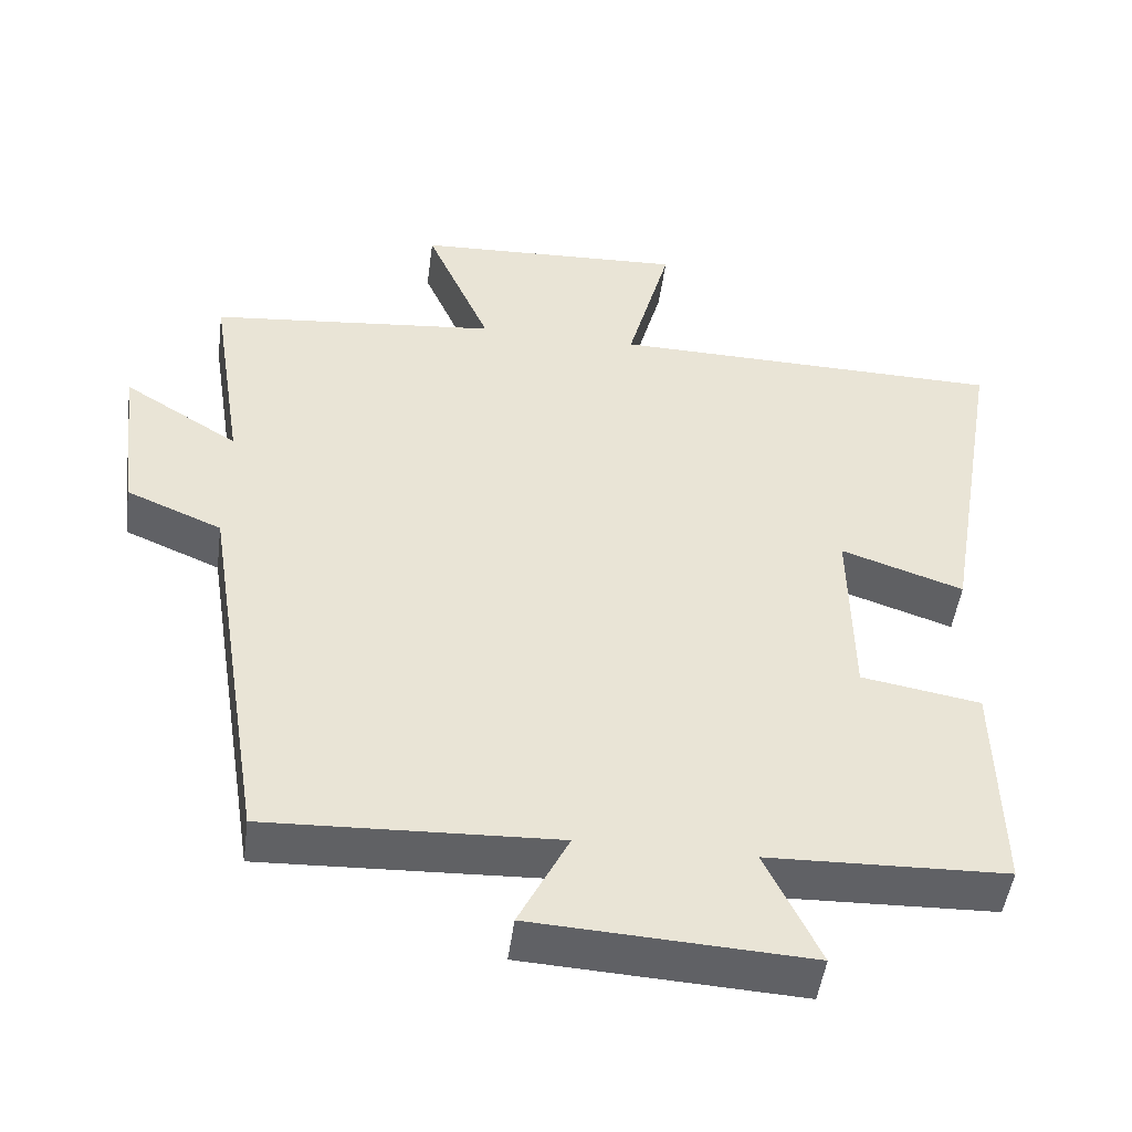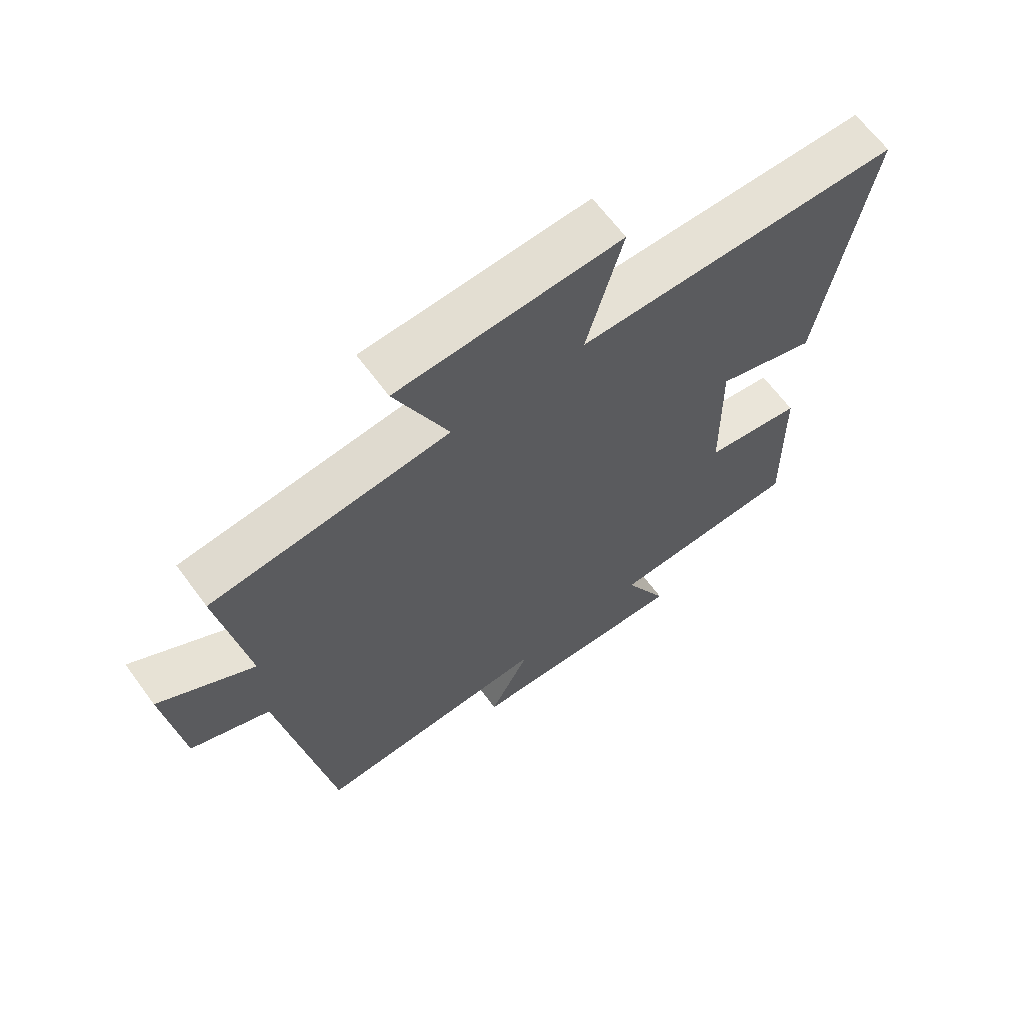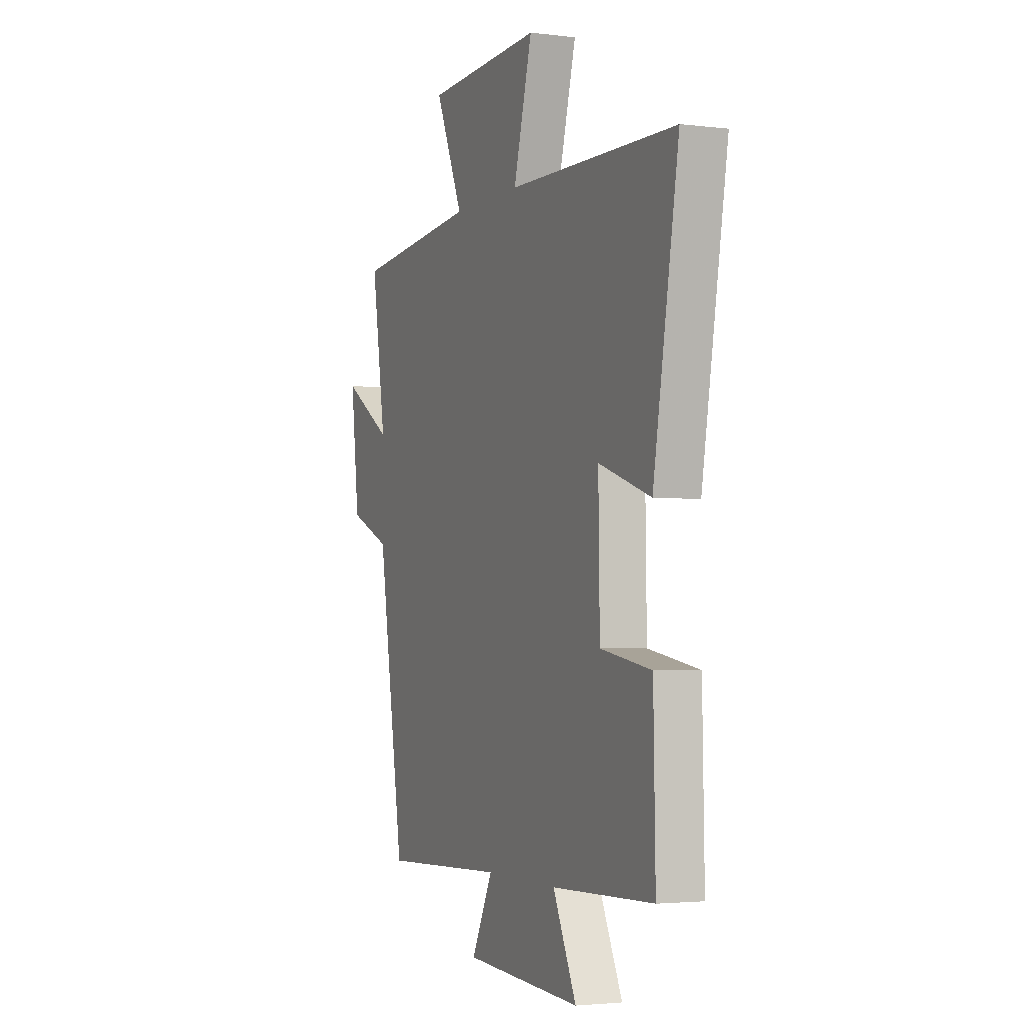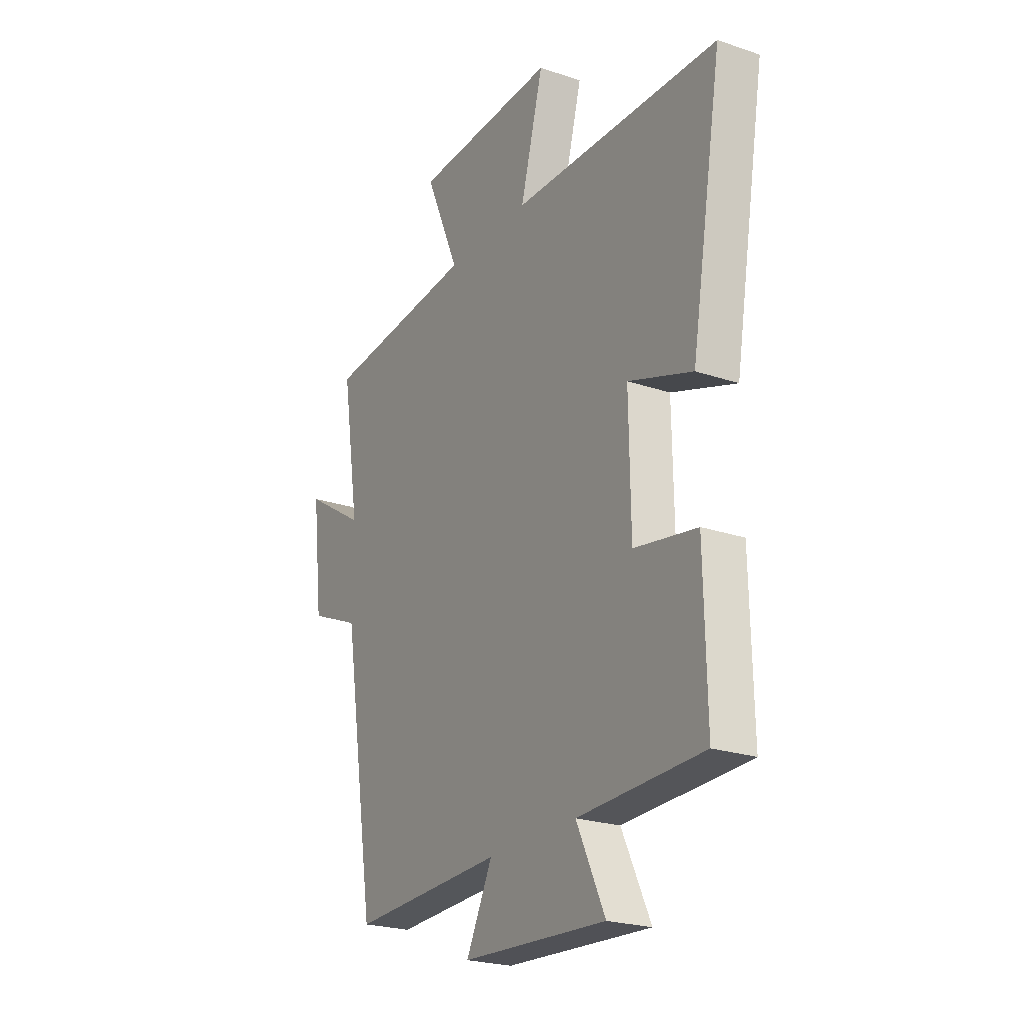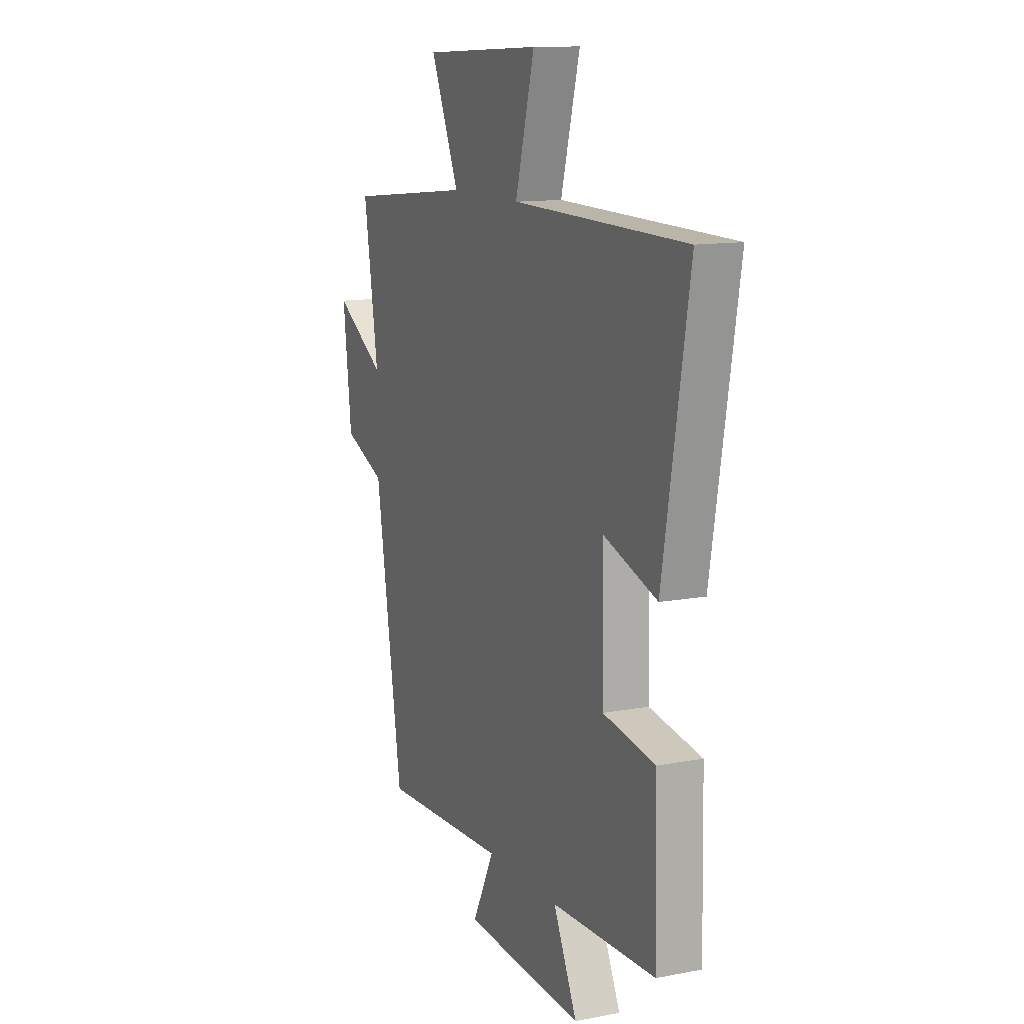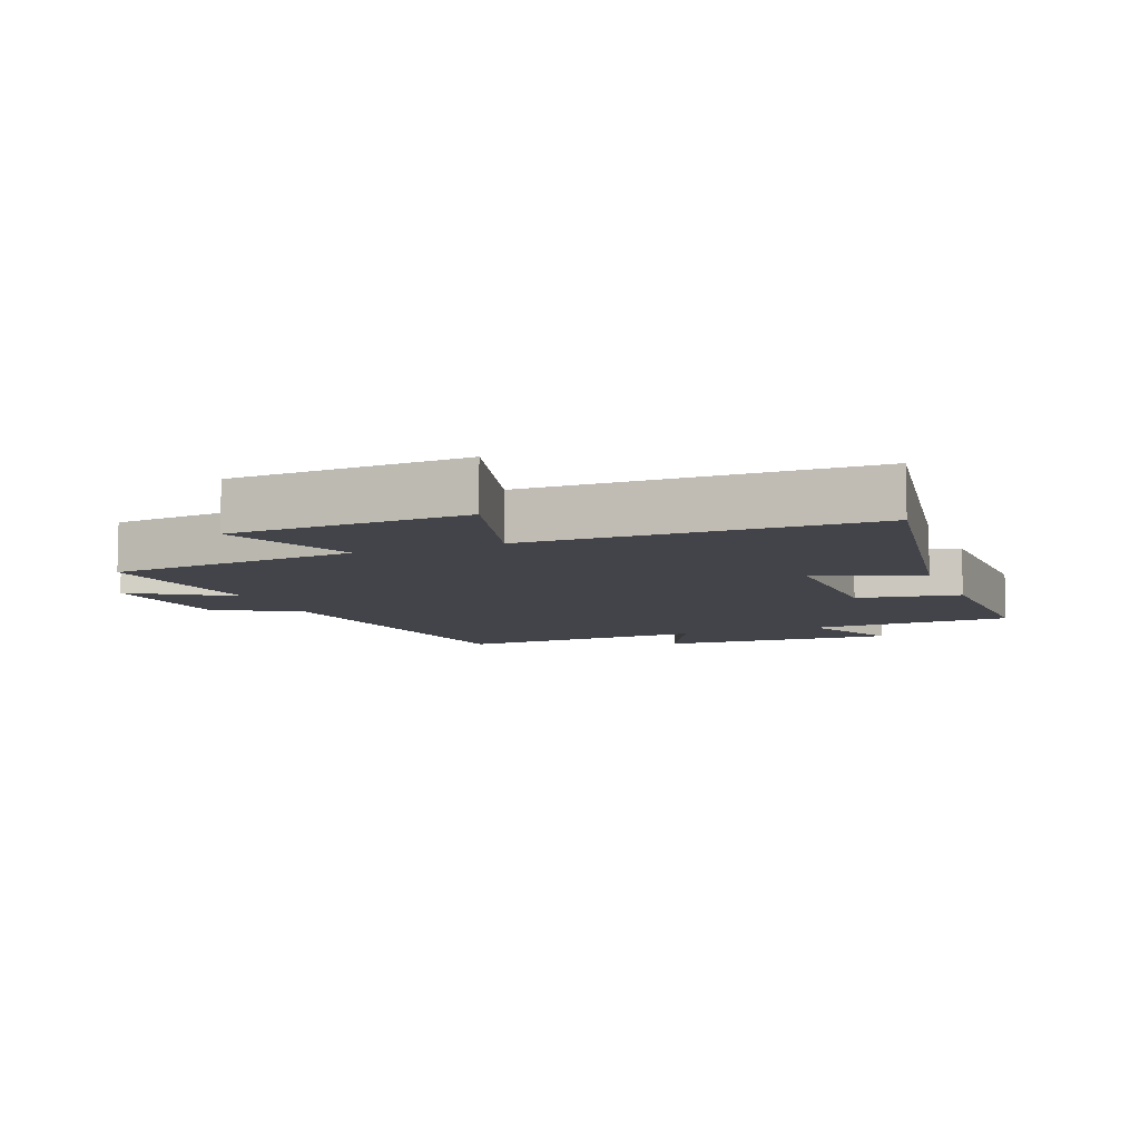
<metadata>
{"format":"obj","ext":"obj","renderer":"f3d","projection":"perspective","resolution":1024,"background":"white","views":[{"elev":-48.6,"azim":-7.5,"up":"+Z"},{"elev":65.3,"azim":-36.4,"up":"+Z"},{"elev":-2.9,"azim":66.8,"up":"+Z"},{"elev":-23.2,"azim":60.0,"up":"+Z"},{"elev":12.4,"azim":65.8,"up":"+Z"},{"elev":-8.4,"azim":21.3,"up":"+Y"}]}
</metadata>
<code>
v -0.544 0.07 0.461
v -0.161 0.07 0.5
v -0.247 0.07 0.699
v 0.113 0.07 0.715
v 0.055 0.07 0.5
v 0.579 0.07 0.49
v 0.5 0.07 0.024
v 0.338 0.07 0.079
v 0.342 0.07 -0.169
v 0.5 0.07 -0.196
v 0.506 0.07 -0.49
v 0.191 0.07 -0.5
v 0.263 0.07 -0.652
v -0.101 0.07 -0.632
v -0.035 0.07 -0.5
v -0.418 0.07 -0.516
v -0.5 0.07 -0.001
v -0.627 0.07 0.053
v -0.653 0.07 0.277
v -0.5 0.07 0.181
v -0.544 0 0.461
v -0.161 0 0.5
v -0.247 0 0.699
v 0.113 0 0.715
v 0.055 0 0.5
v 0.579 0 0.49
v 0.5 0 0.024
v 0.338 0 0.079
v 0.342 0 -0.169
v 0.5 0 -0.196
v 0.506 0 -0.49
v 0.191 0 -0.5
v 0.263 0 -0.652
v -0.101 0 -0.632
v -0.035 0 -0.5
v -0.418 0 -0.516
v -0.5 0 -0.001
v -0.627 0 0.053
v -0.653 0 0.277
v -0.5 0 0.181
f 17 18 19 20
f 15 16 17 20
f 15 20 1 2
f 12 13 14 15
f 11 12 15
f 10 11 15
f 9 10 15
f 8 9 15 2
f 7 8 2
f 6 7 2
f 5 6 2
f 2 3 4 5
f 40 39 38 37
f 40 37 36 35
f 22 21 40 35
f 35 34 33 32
f 35 32 31
f 35 31 30
f 35 30 29
f 22 35 29 28
f 22 28 27
f 22 27 26
f 22 26 25
f 25 24 23 22
f 1 21 22 2
f 2 22 23 3
f 3 23 24 4
f 4 24 25 5
f 5 25 26 6
f 6 26 27 7
f 7 27 28 8
f 8 28 29 9
f 9 29 30 10
f 10 30 31 11
f 11 31 32 12
f 12 32 33 13
f 13 33 34 14
f 14 34 35 15
f 15 35 36 16
f 16 36 37 17
f 17 37 38 18
f 18 38 39 19
f 19 39 40 20
f 20 40 21 1

</code>
